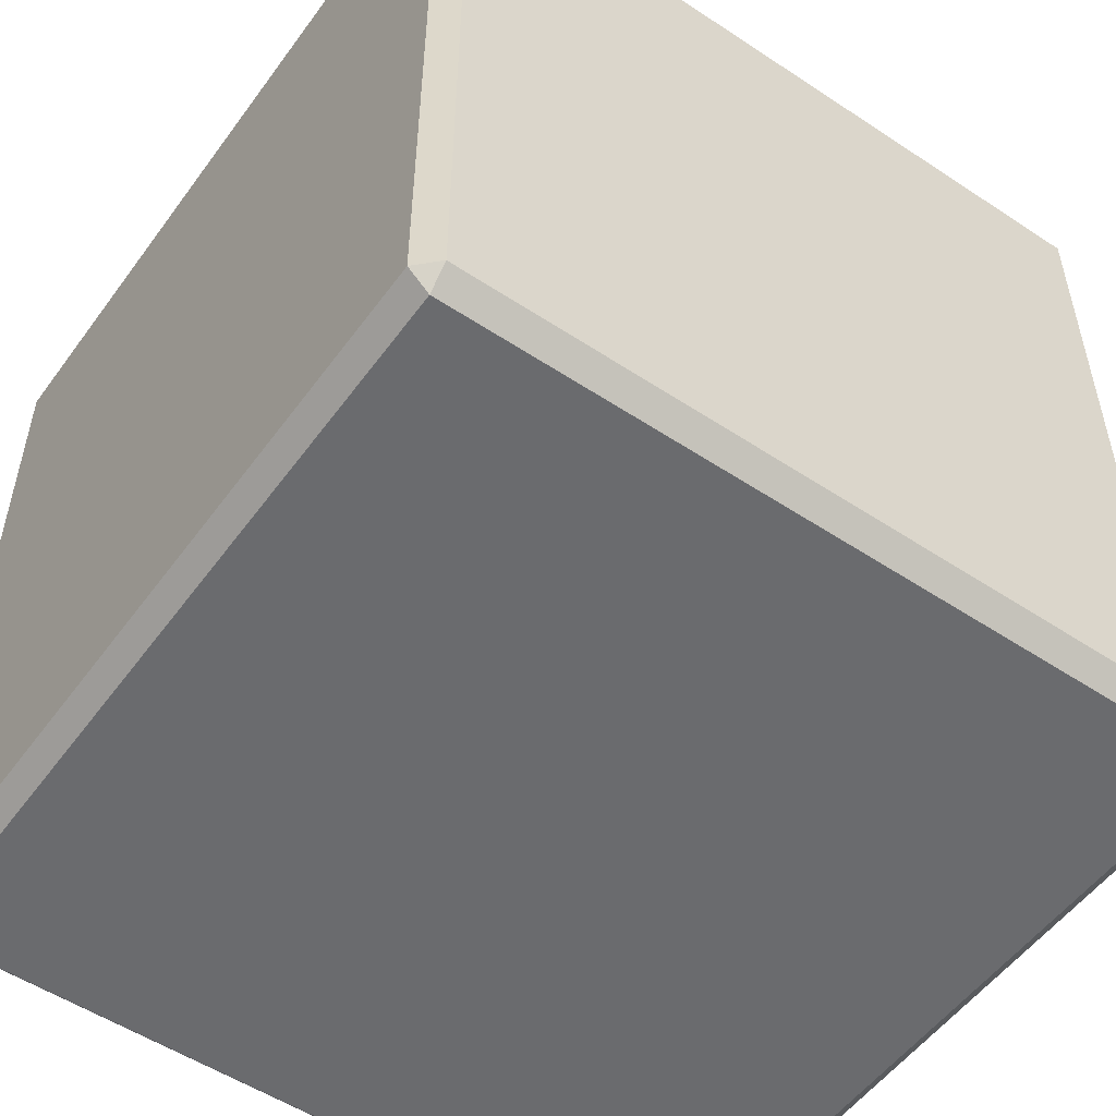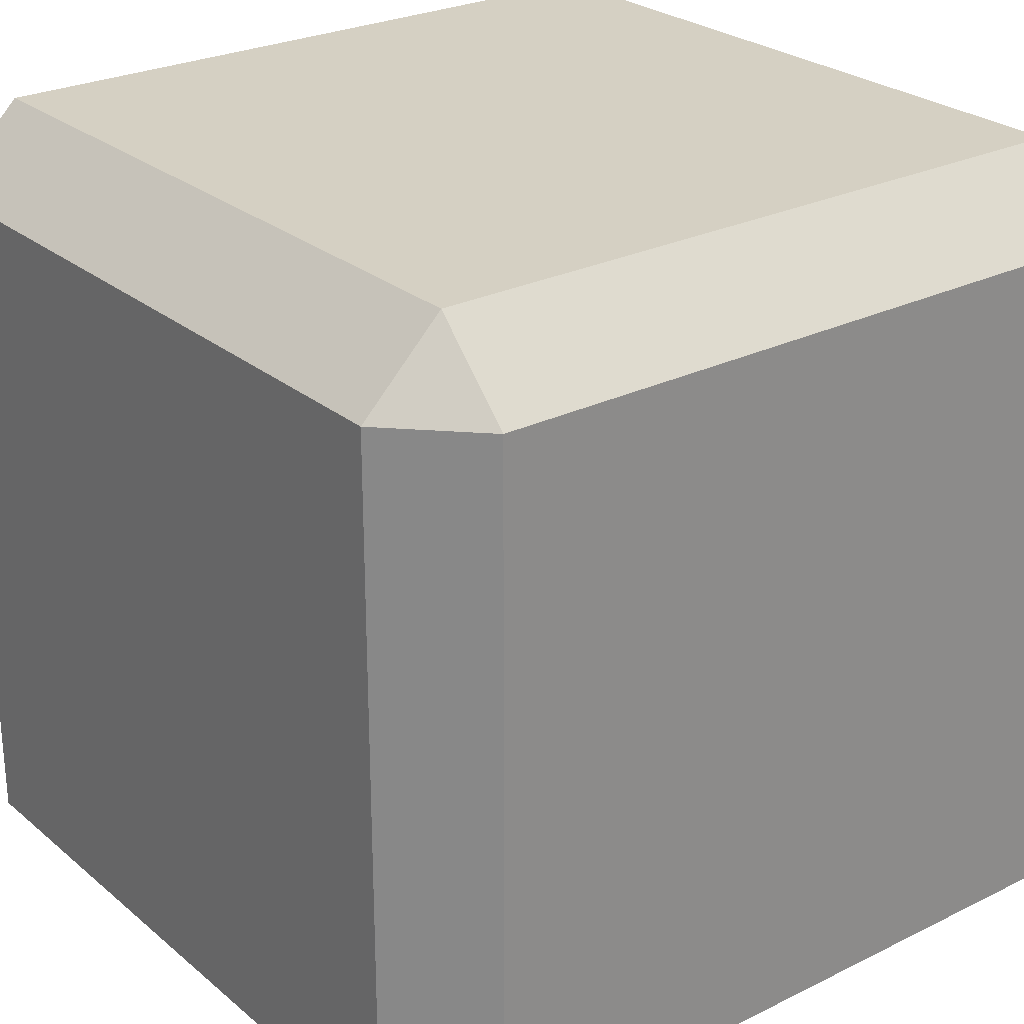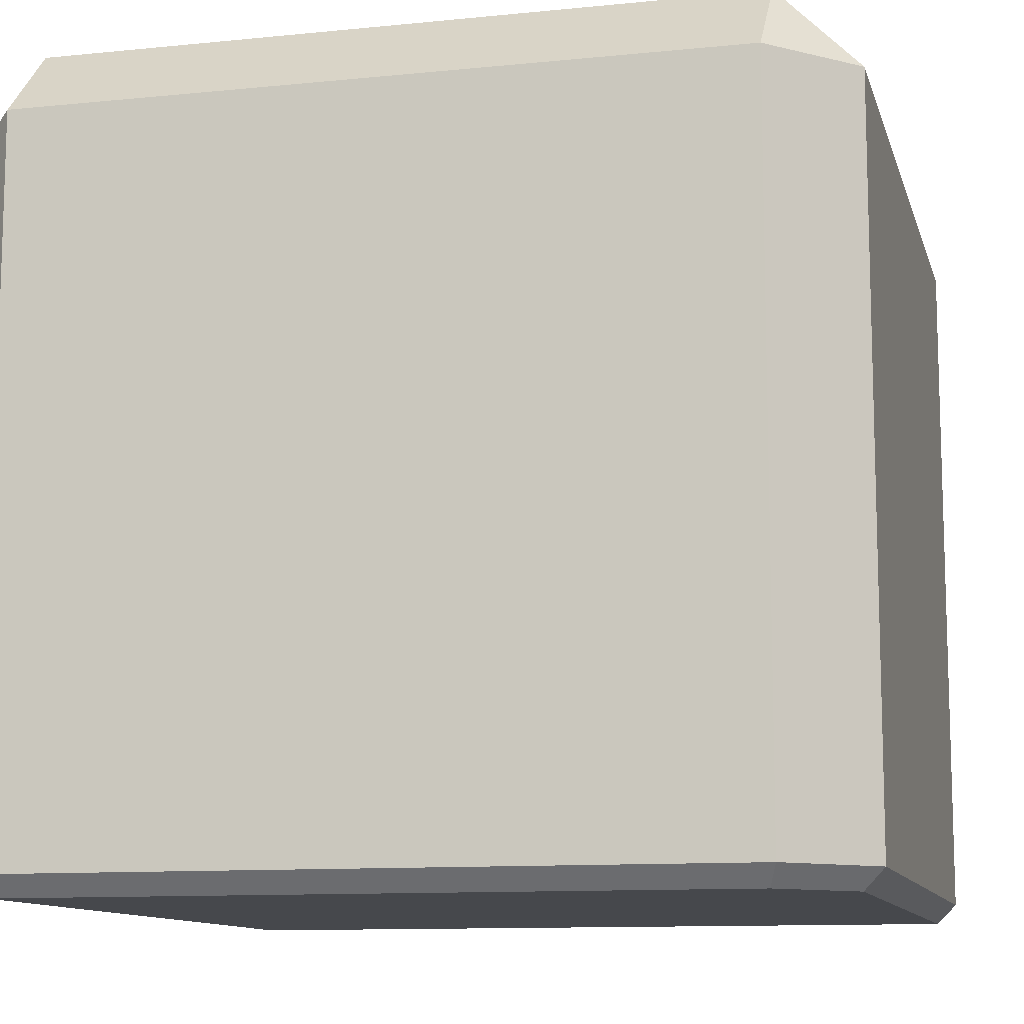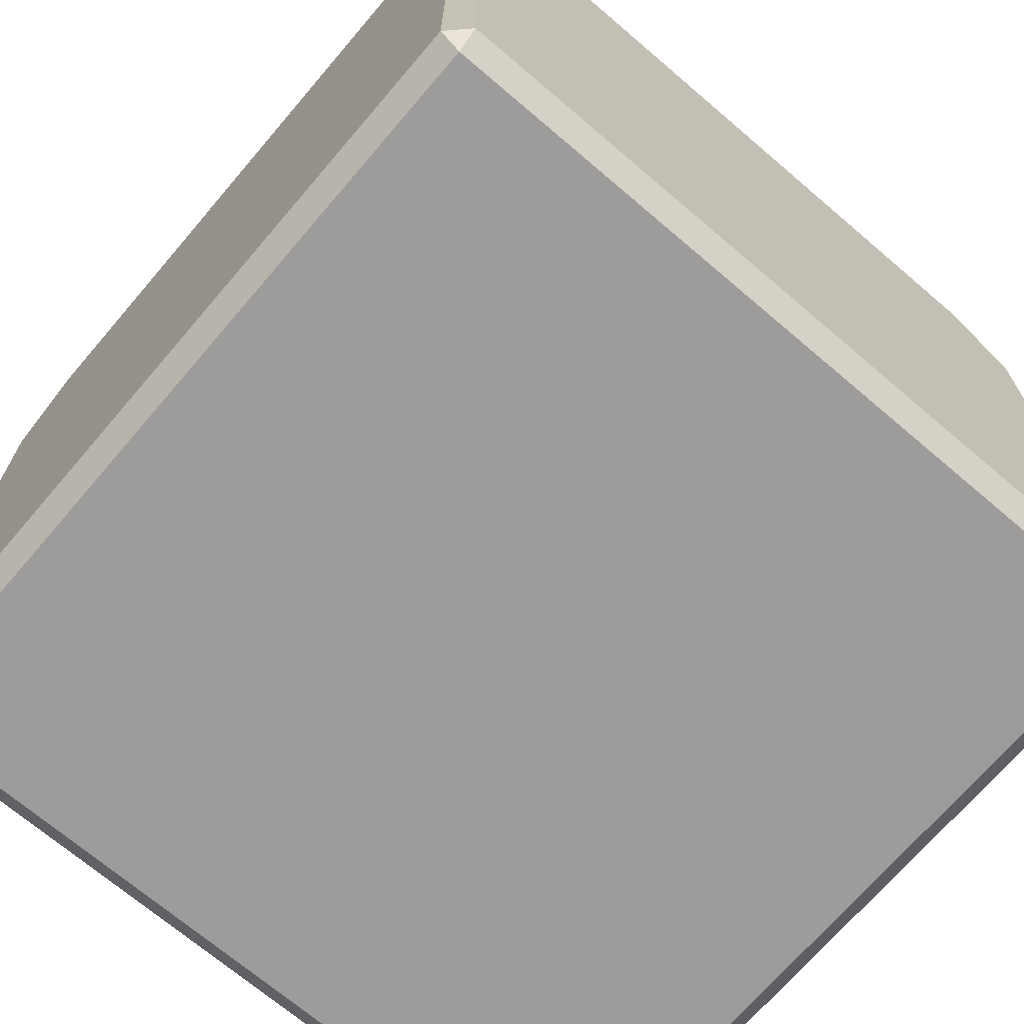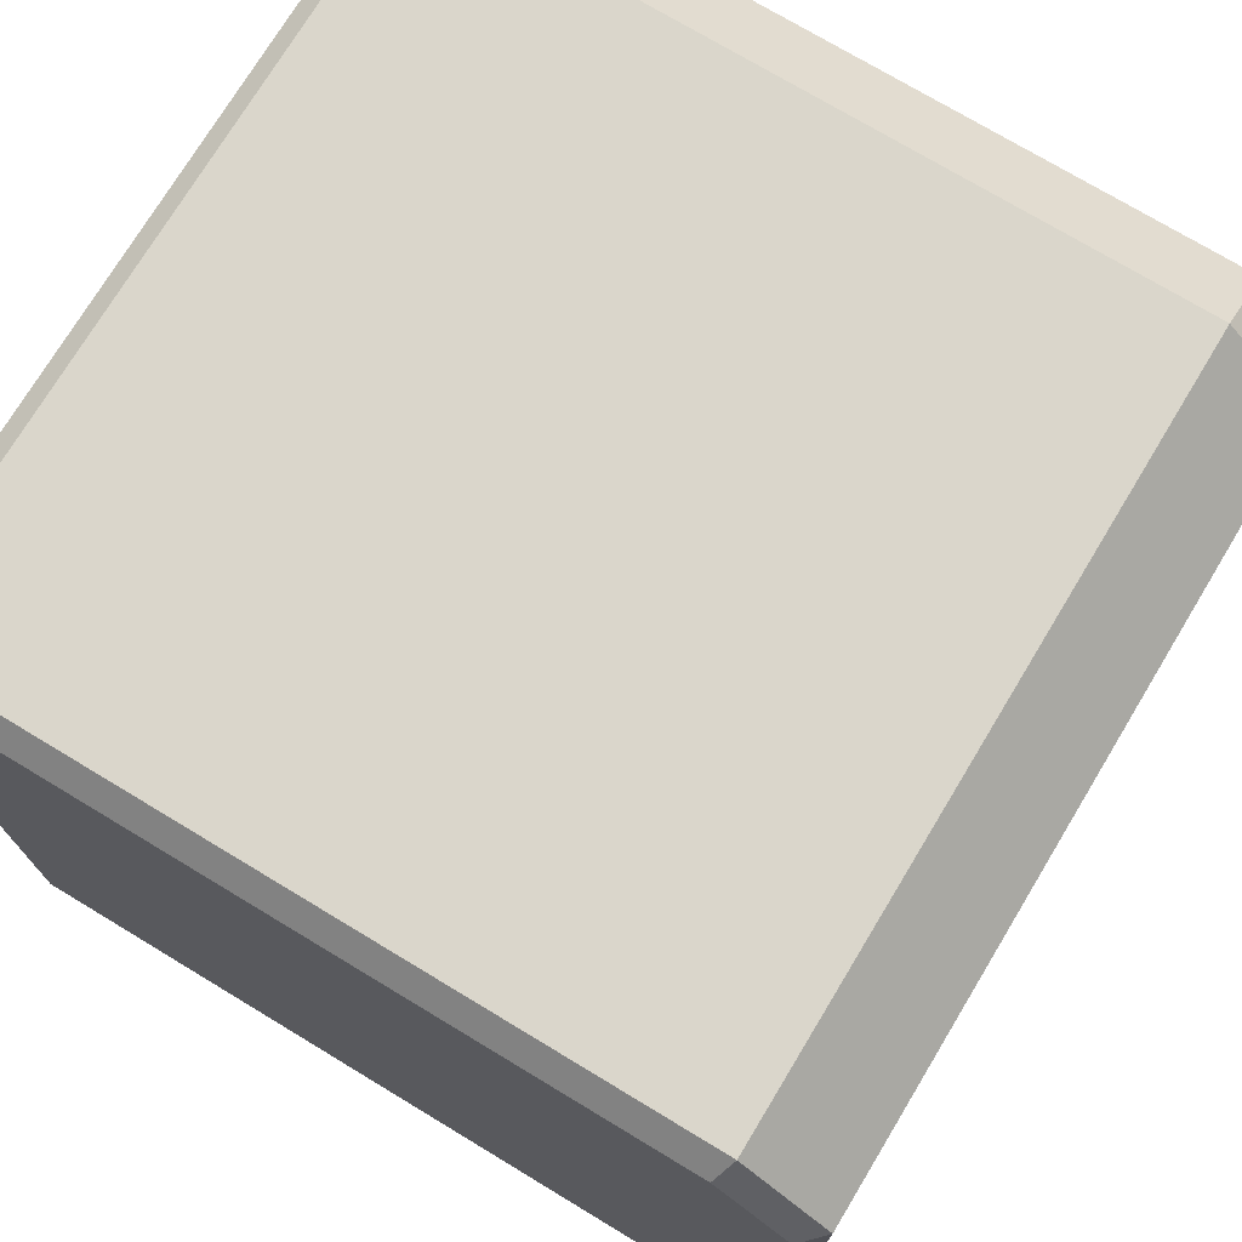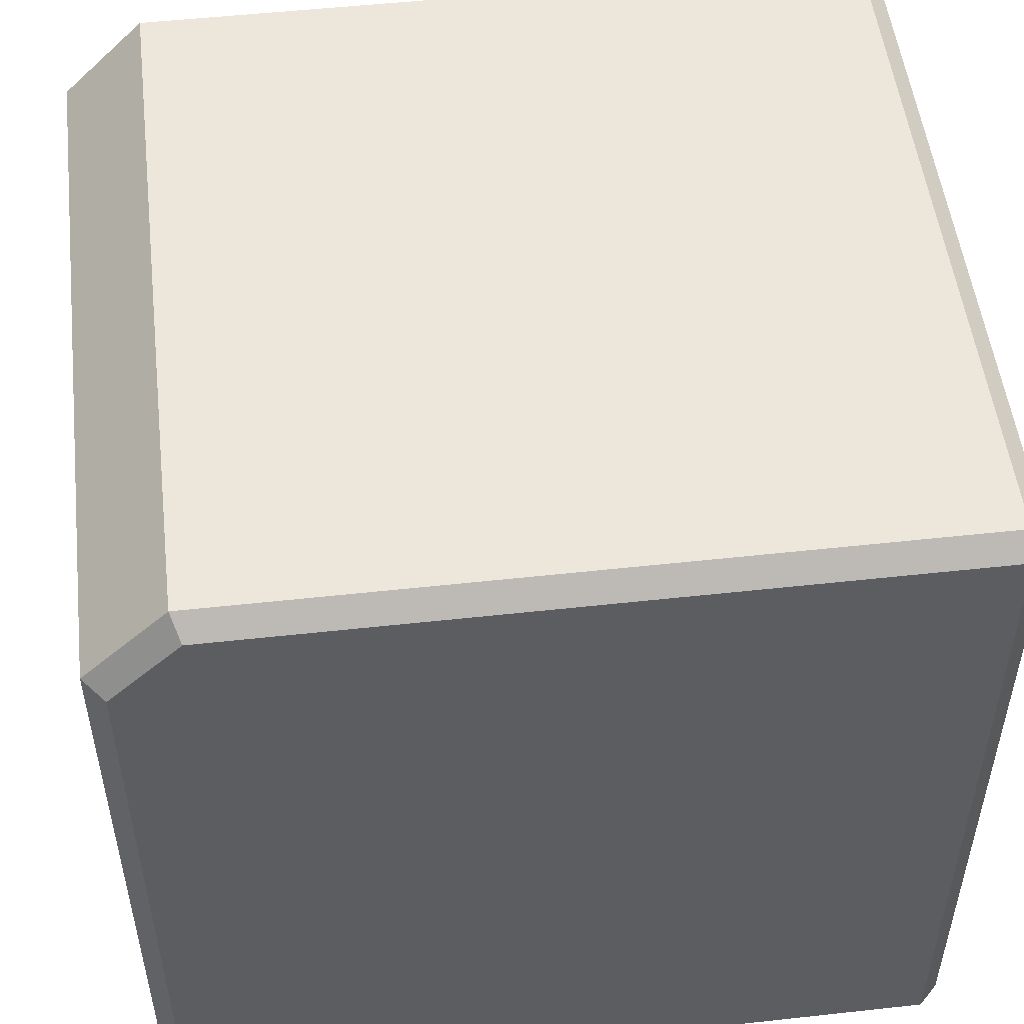
<metadata>
{"format":"obj","ext":"obj","renderer":"f3d","projection":"perspective","resolution":1024,"background":"white","views":[{"elev":-53.3,"azim":54.7,"up":"+Z"},{"elev":26.2,"azim":52.1,"up":"+Y"},{"elev":-11.1,"azim":14.0,"up":"+Y"},{"elev":-70.1,"azim":-130.5,"up":"+Y"},{"elev":74.0,"azim":31.1,"up":"+Z"},{"elev":51.8,"azim":173.2,"up":"+Y"}]}
</metadata>
<code>
v 0.4 0.4 0.5
v 0.5 0.4 0.4
v 0.4 0.5 0.4
v -0.5 0.475 -0.475
v -0.475 0.5 -0.475
v -0.475 0.475 -0.5
v 0.475 -0.475 -0.5
v 0.5 -0.475 -0.475
v 0.475 -0.5 -0.475
v -0.475 -0.5 0.475
v -0.475 -0.475 0.5
v -0.5 -0.475 0.475
v -0.475 -0.475 -0.5
v -0.475 -0.5 -0.475
v -0.5 -0.475 -0.475
v 0.3896 0.475 -0.5
v 0.4 0.5 -0.475
v 0.475 0.3896 -0.5
v 0.5 0.4 -0.475
v -0.5 0.3896 0.475
v -0.475 0.4 0.5
v -0.5 0.475 0.3896
v -0.475 0.5 0.4
v 0.475 -0.5 0.3896
v 0.5 -0.475 0.4
v 0.3896 -0.5 0.475
v 0.4 -0.475 0.5
v 0.4 0.5 0.4
v 0.4 0.5 0.4
v 0.4 0.5 0.4
v 0.4 0.4 0.5
v 0.4 0.4 0.5
v 0.4 0.4 0.5
v 0.5 0.4 0.4
v 0.5 0.4 0.4
v 0.5 0.4 0.4
v -0.475 0.475 -0.5
v -0.475 0.475 -0.5
v -0.475 0.475 -0.5
v -0.5 0.475 -0.475
v -0.5 0.475 -0.475
v -0.5 0.475 -0.475
v -0.475 0.5 -0.475
v -0.475 0.5 -0.475
v -0.475 0.5 -0.475
v 0.475 -0.5 -0.475
v 0.475 -0.5 -0.475
v 0.475 -0.5 -0.475
v 0.475 -0.475 -0.5
v 0.475 -0.475 -0.5
v 0.475 -0.475 -0.5
v 0.5 -0.475 -0.475
v 0.5 -0.475 -0.475
v 0.5 -0.475 -0.475
v -0.5 -0.475 0.475
v -0.5 -0.475 0.475
v -0.5 -0.475 0.475
v -0.475 -0.5 0.475
v -0.475 -0.5 0.475
v -0.475 -0.5 0.475
v -0.475 -0.475 0.5
v -0.475 -0.475 0.5
v -0.475 -0.475 0.5
v -0.5 -0.475 -0.475
v -0.5 -0.475 -0.475
v -0.5 -0.475 -0.475
v -0.475 -0.475 -0.5
v -0.475 -0.475 -0.5
v -0.475 -0.475 -0.5
v -0.475 -0.5 -0.475
v -0.475 -0.5 -0.475
v -0.475 -0.5 -0.475
v -0.475 0.5 0.4
v -0.475 0.5 0.4
v -0.475 0.5 0.4
v -0.5 0.475 0.3896
v -0.5 0.475 0.3896
v -0.5 0.3896 0.475
v -0.5 0.3896 0.475
v -0.475 0.4 0.5
v -0.475 0.4 0.5
v -0.475 0.4 0.5
v 0.5 0.4 -0.475
v 0.5 0.4 -0.475
v 0.5 0.4 -0.475
v 0.475 0.3896 -0.5
v 0.475 0.3896 -0.5
v 0.3896 0.475 -0.5
v 0.3896 0.475 -0.5
v 0.4 0.5 -0.475
v 0.4 0.5 -0.475
v 0.4 0.5 -0.475
v 0.4 -0.475 0.5
v 0.4 -0.475 0.5
v 0.4 -0.475 0.5
v 0.3896 -0.5 0.475
v 0.3896 -0.5 0.475
v 0.475 -0.5 0.3896
v 0.475 -0.5 0.3896
v 0.5 -0.475 0.4
v 0.5 -0.475 0.4
v 0.5 -0.475 0.4
f 62 32 82
f 53 35 102
f 92 75 29
f 71 98 97
f 87 68 88
f 31 34 28
f 94 2 1
f 33 74 81
f 84 3 36
f 40 43 37
f 49 52 46
f 58 61 55
f 67 70 64
f 69 41 39
f 60 66 14
f 51 72 13
f 78 73 76
f 89 83 86
f 99 93 96
f 79 63 21
f 26 11 10
f 16 45 17
f 77 5 42
f 24 54 25
f 18 8 7
f 22 4 15
f 62 95 32
f 53 85 35
f 92 44 75
f 97 59 71
f 71 47 98
f 50 68 87
f 68 38 88
f 94 101 2
f 33 30 74
f 84 91 3
f 69 65 41
f 60 56 66
f 51 48 72
f 78 80 73
f 89 90 83
f 99 100 93
f 79 57 63
f 26 27 11
f 16 6 45
f 77 23 5
f 24 9 54
f 18 19 8
f 12 20 15
f 20 22 15

</code>
